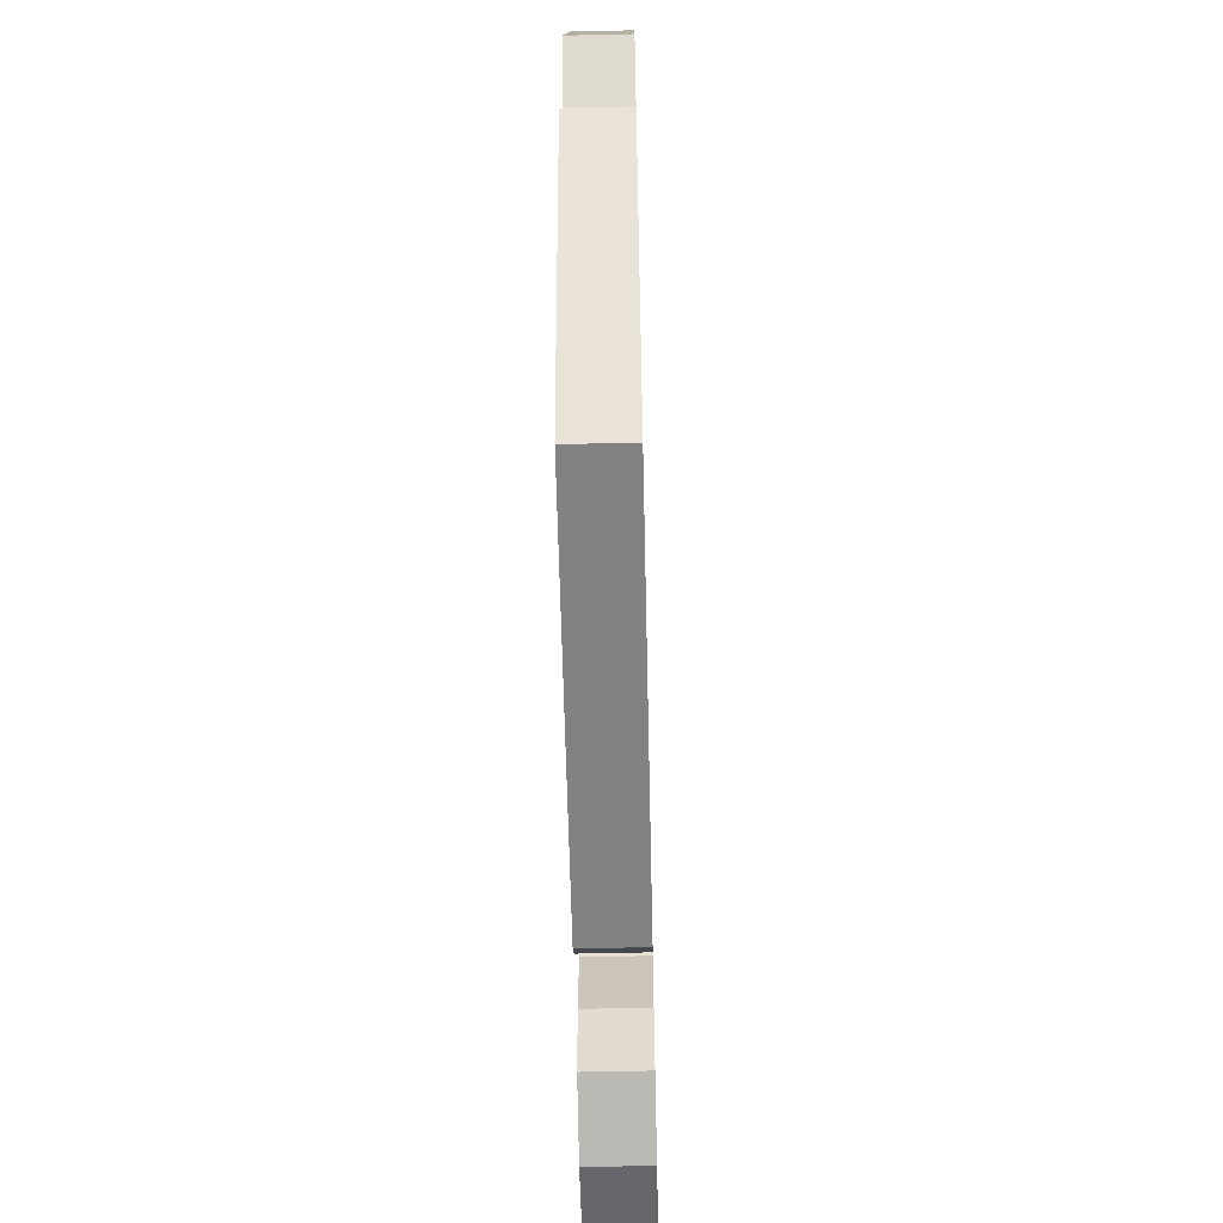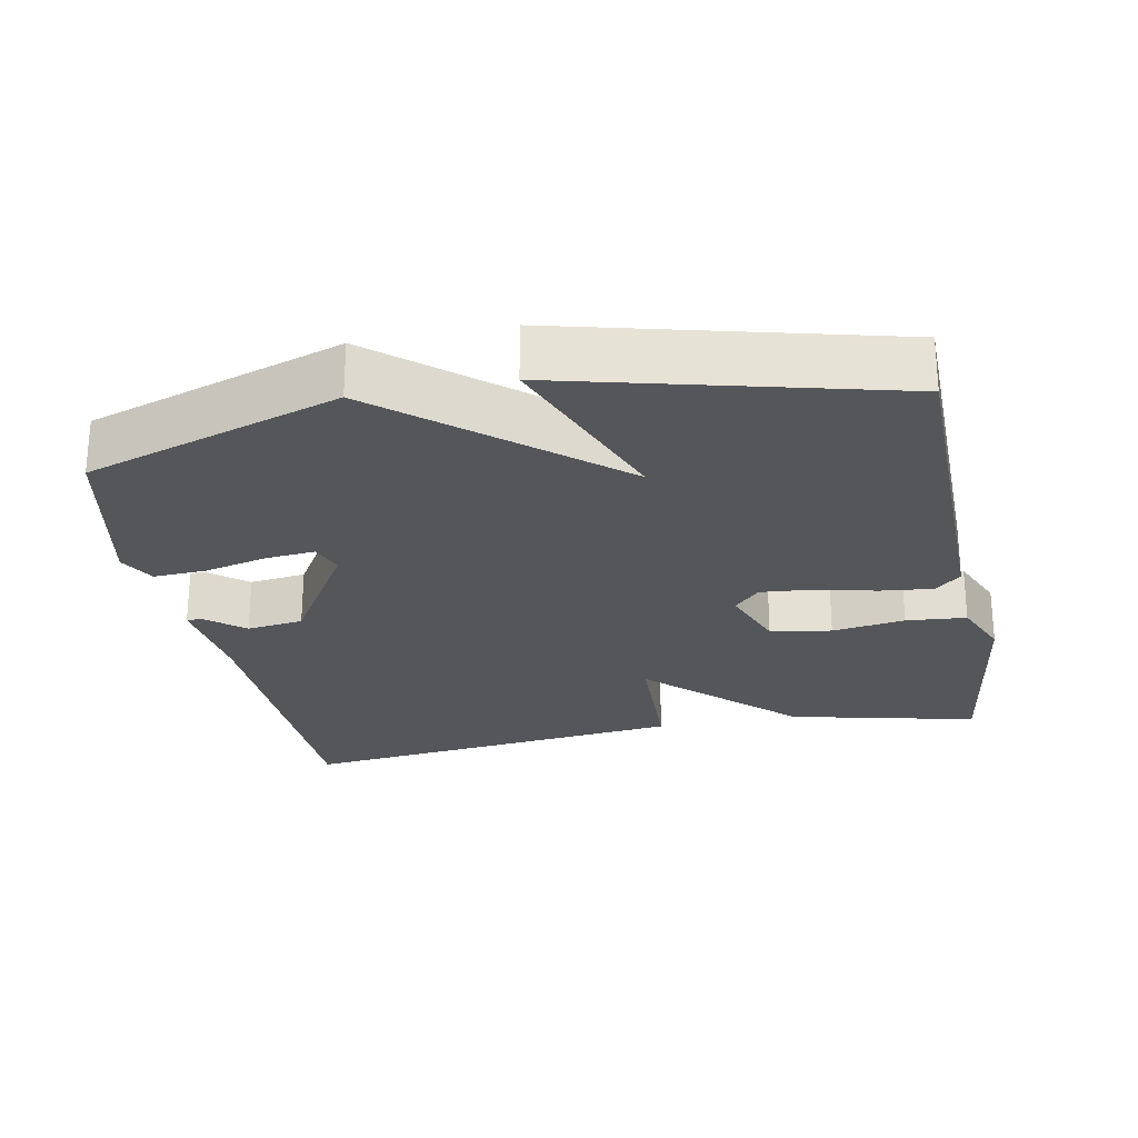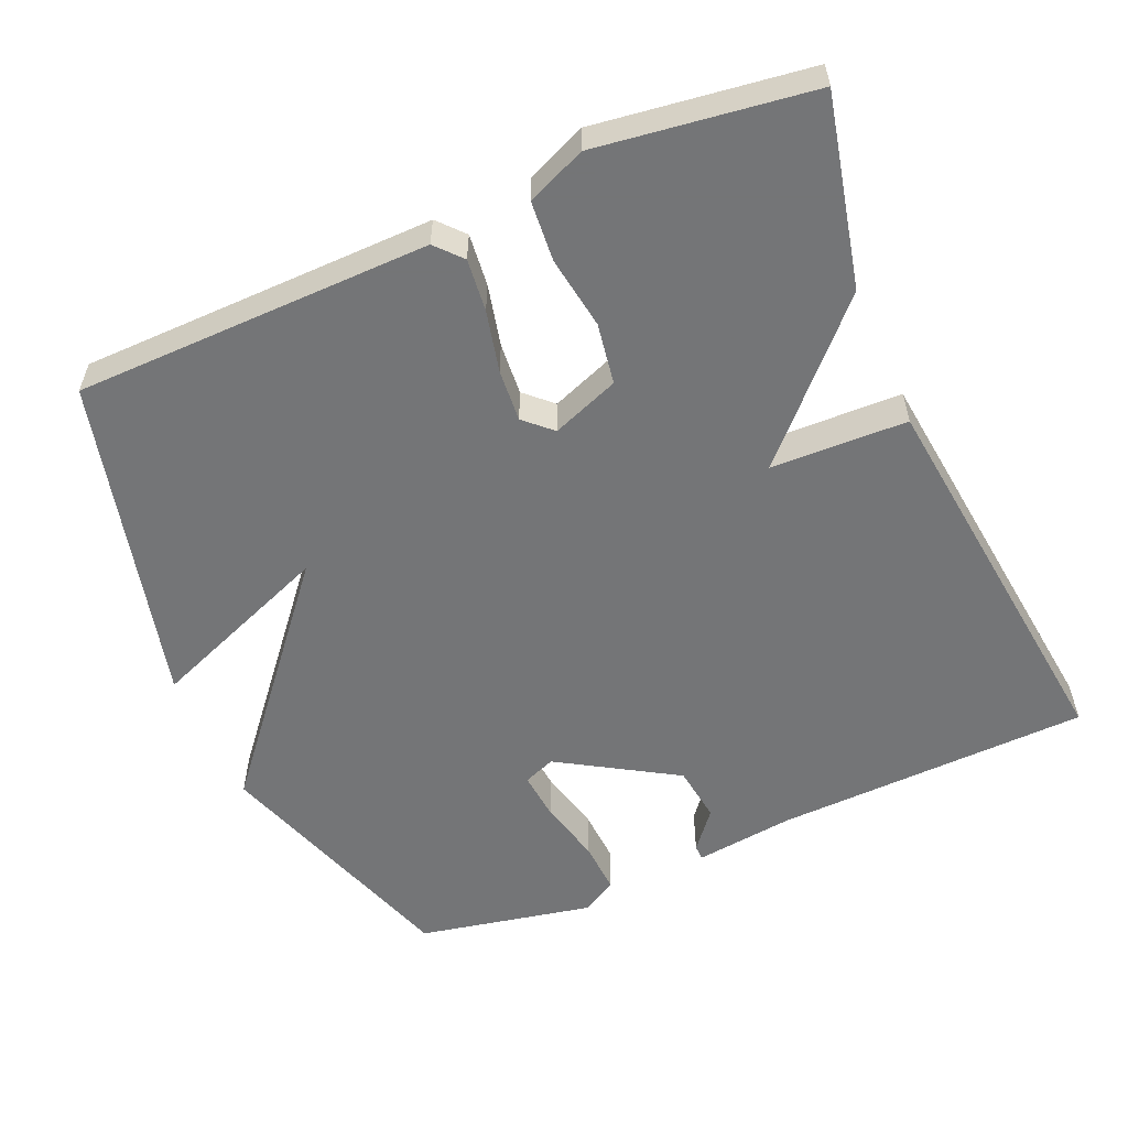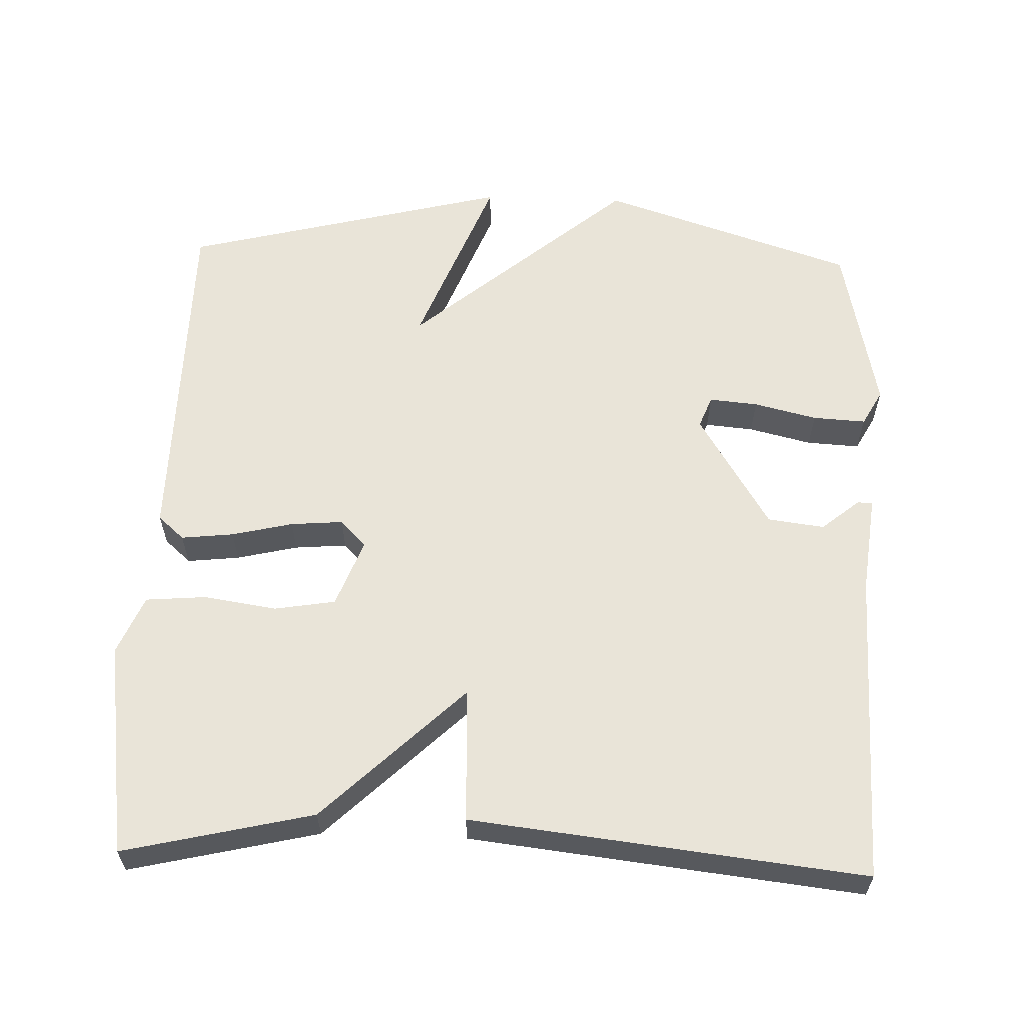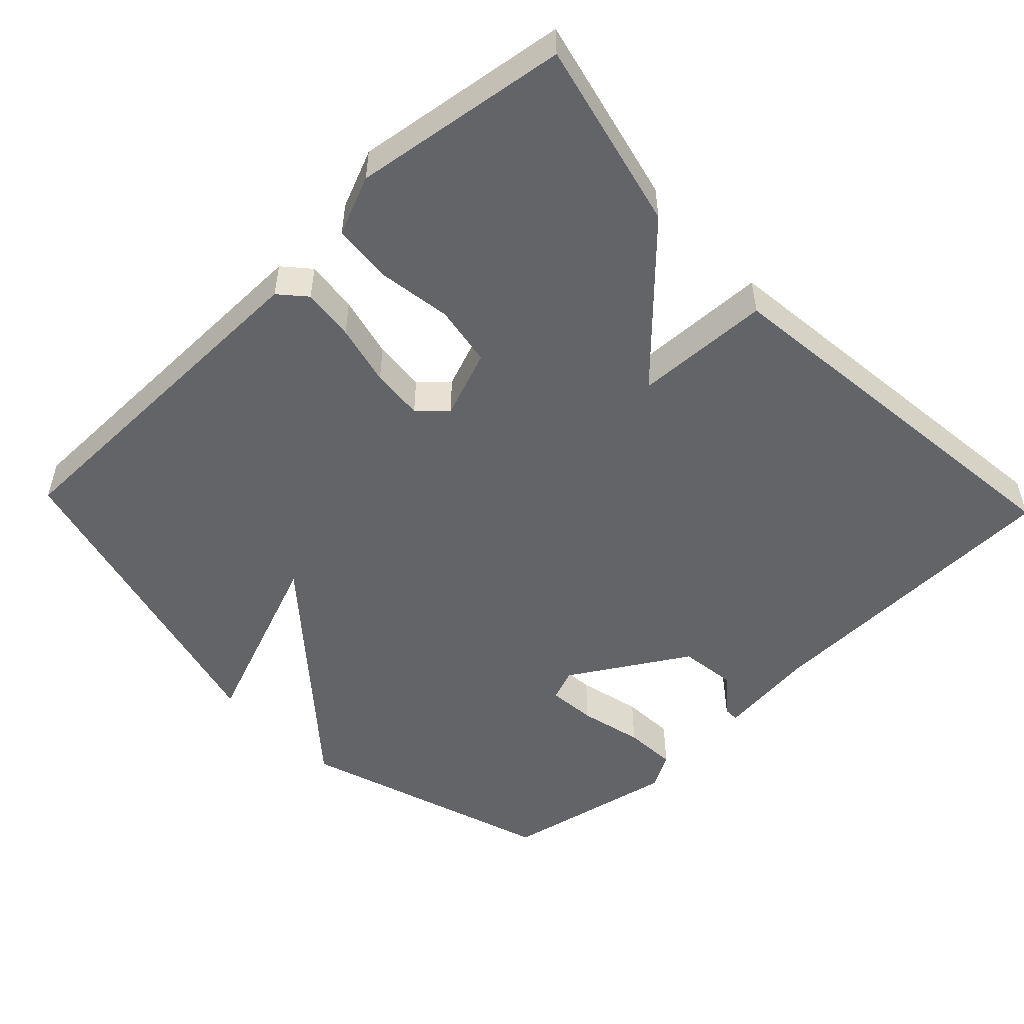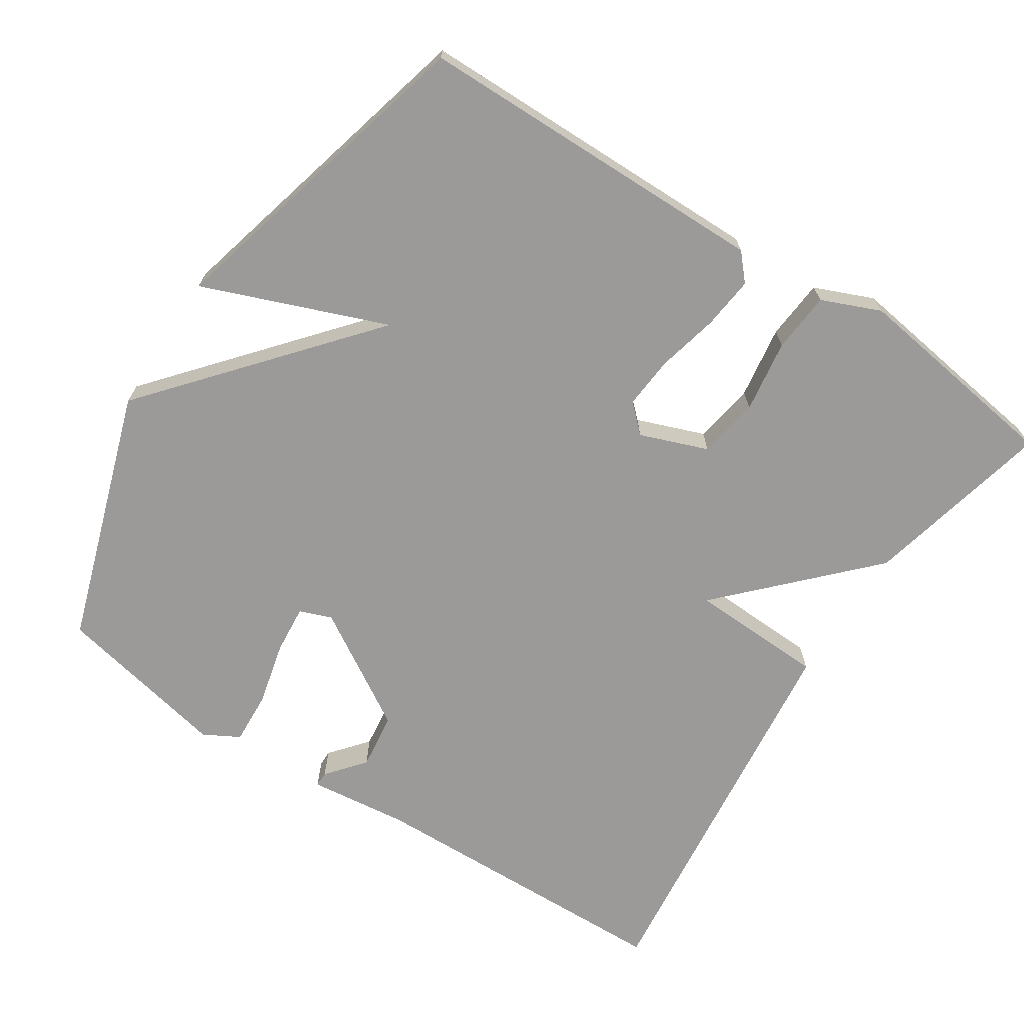
<metadata>
{"format":"obj","ext":"obj","renderer":"f3d","projection":"perspective","resolution":1024,"background":"white","views":[{"elev":-60.2,"azim":91.3,"up":"+Z"},{"elev":-25.4,"azim":101.1,"up":"+Y"},{"elev":-56.4,"azim":-156.3,"up":"+Y"},{"elev":60.0,"azim":-88.0,"up":"+Y"},{"elev":-51.3,"azim":-136.3,"up":"+Y"},{"elev":-69.5,"azim":146.9,"up":"+Y"}]}
</metadata>
<code>
v -0.5 0.07 -0.5
v -0.439 0.07 -0.24
v -0.252 0.07 -0.047
v -0.439 0.07 -0.04
v -0.5 0.07 0.5
v -0.066 0.07 0.512
v 0.071 0.07 0.528
v 0.071 0.07 0.507
v 0.028 0.07 0.455
v 0.038 0.07 0.377
v 0.198 0.07 0.279
v 0.242 0.07 0.296
v 0.236 0.07 0.363
v 0.215 0.07 0.45
v 0.211 0.07 0.523
v 0.26 0.07 0.55
v 0.5 0.07 0.5
v 0.615 0.07 0.15
v 0.362 0.07 -0.148
v 0.615 0.07 -0.05
v 0.5 0.07 -0.5
v 0.01 0.07 -0.505
v -0.022 0.07 -0.469
v -0.014 0.07 -0.397
v 0.006 0.07 -0.313
v 0.012 0.07 -0.241
v -0.025 0.07 -0.206
v -0.118 0.07 -0.241
v -0.132 0.07 -0.325
v -0.117 0.07 -0.425
v -0.124 0.07 -0.508
v -0.205 0.07 -0.542
v -0.5 0 -0.5
v -0.439 0 -0.24
v -0.252 0 -0.047
v -0.439 0 -0.04
v -0.5 0 0.5
v -0.066 0 0.512
v 0.071 0 0.528
v 0.071 0 0.507
v 0.028 0 0.455
v 0.038 0 0.377
v 0.198 0 0.279
v 0.242 0 0.296
v 0.236 0 0.363
v 0.215 0 0.45
v 0.211 0 0.523
v 0.26 0 0.55
v 0.5 0 0.5
v 0.615 0 0.15
v 0.362 0 -0.148
v 0.615 0 -0.05
v 0.5 0 -0.5
v 0.01 0 -0.505
v -0.022 0 -0.469
v -0.014 0 -0.397
v 0.006 0 -0.313
v 0.012 0 -0.241
v -0.025 0 -0.206
v -0.118 0 -0.241
v -0.132 0 -0.325
v -0.117 0 -0.425
v -0.124 0 -0.508
v -0.205 0 -0.542
f 1 2 3
f 32 1 3
f 31 32 3
f 30 31 3
f 29 30 3
f 28 29 3
f 27 28 3
f 23 24 25
f 22 23 25
f 21 22 25
f 20 21 25
f 19 20 25
f 19 25 26
f 17 18 19
f 16 17 19
f 15 16 19
f 14 15 19
f 13 14 19
f 12 13 19
f 19 26 27
f 12 19 27
f 11 12 27
f 6 7 8 9
f 6 9 10
f 5 6 10
f 4 5 10
f 3 4 10
f 3 10 11 27
f 35 34 33
f 35 33 64
f 35 64 63
f 35 63 62
f 35 62 61
f 35 61 60
f 35 60 59
f 57 56 55
f 57 55 54
f 57 54 53
f 57 53 52
f 57 52 51
f 58 57 51
f 51 50 49
f 51 49 48
f 51 48 47
f 51 47 46
f 51 46 45
f 51 45 44
f 59 58 51
f 59 51 44
f 59 44 43
f 41 40 39 38
f 42 41 38
f 42 38 37
f 42 37 36
f 42 36 35
f 59 43 42 35
f 1 33 34 2
f 2 34 35 3
f 3 35 36 4
f 4 36 37 5
f 5 37 38 6
f 6 38 39 7
f 7 39 40 8
f 8 40 41 9
f 9 41 42 10
f 10 42 43 11
f 11 43 44 12
f 12 44 45 13
f 13 45 46 14
f 14 46 47 15
f 15 47 48 16
f 16 48 49 17
f 17 49 50 18
f 18 50 51 19
f 19 51 52 20
f 20 52 53 21
f 21 53 54 22
f 22 54 55 23
f 23 55 56 24
f 24 56 57 25
f 25 57 58 26
f 26 58 59 27
f 27 59 60 28
f 28 60 61 29
f 29 61 62 30
f 30 62 63 31
f 31 63 64 32
f 32 64 33 1

</code>
